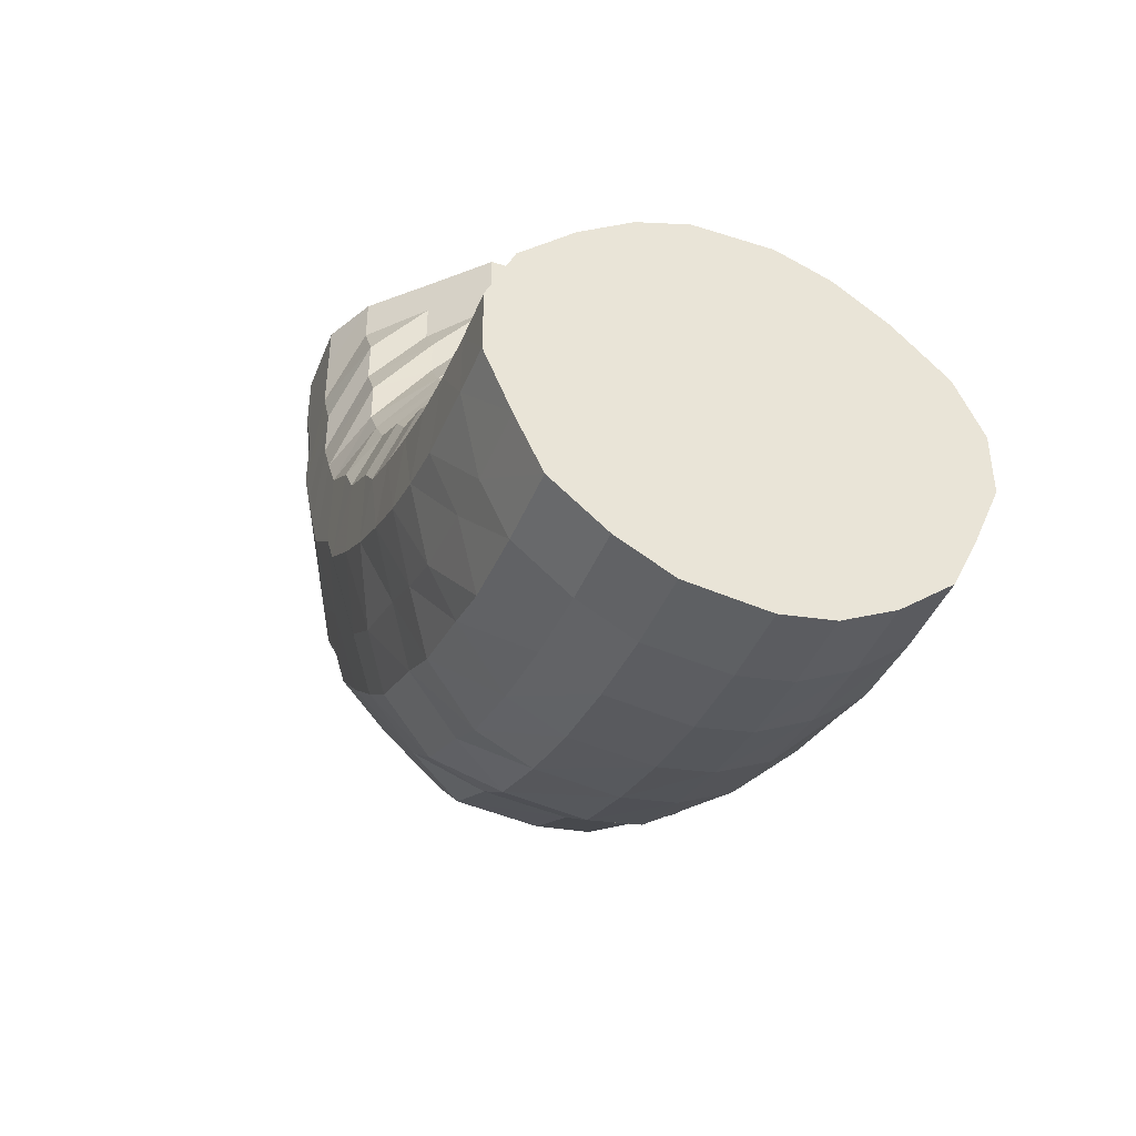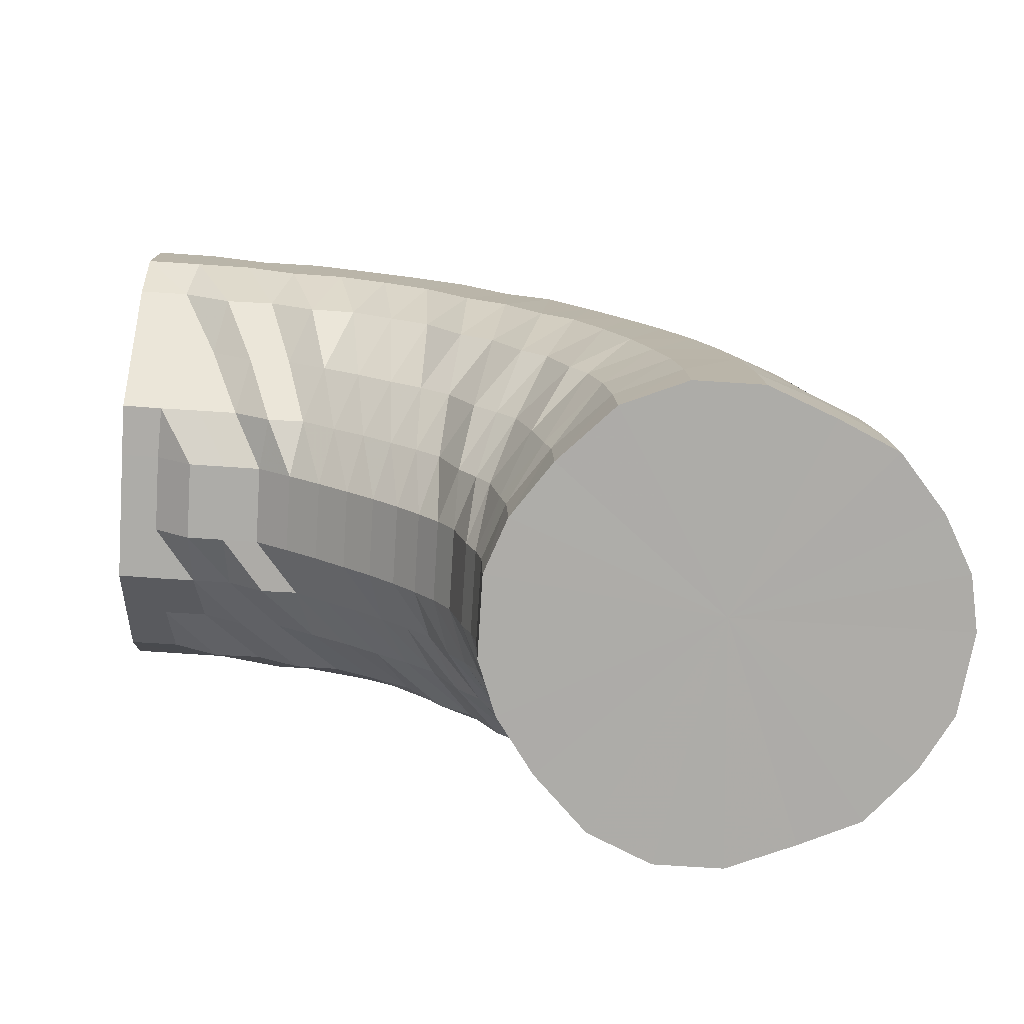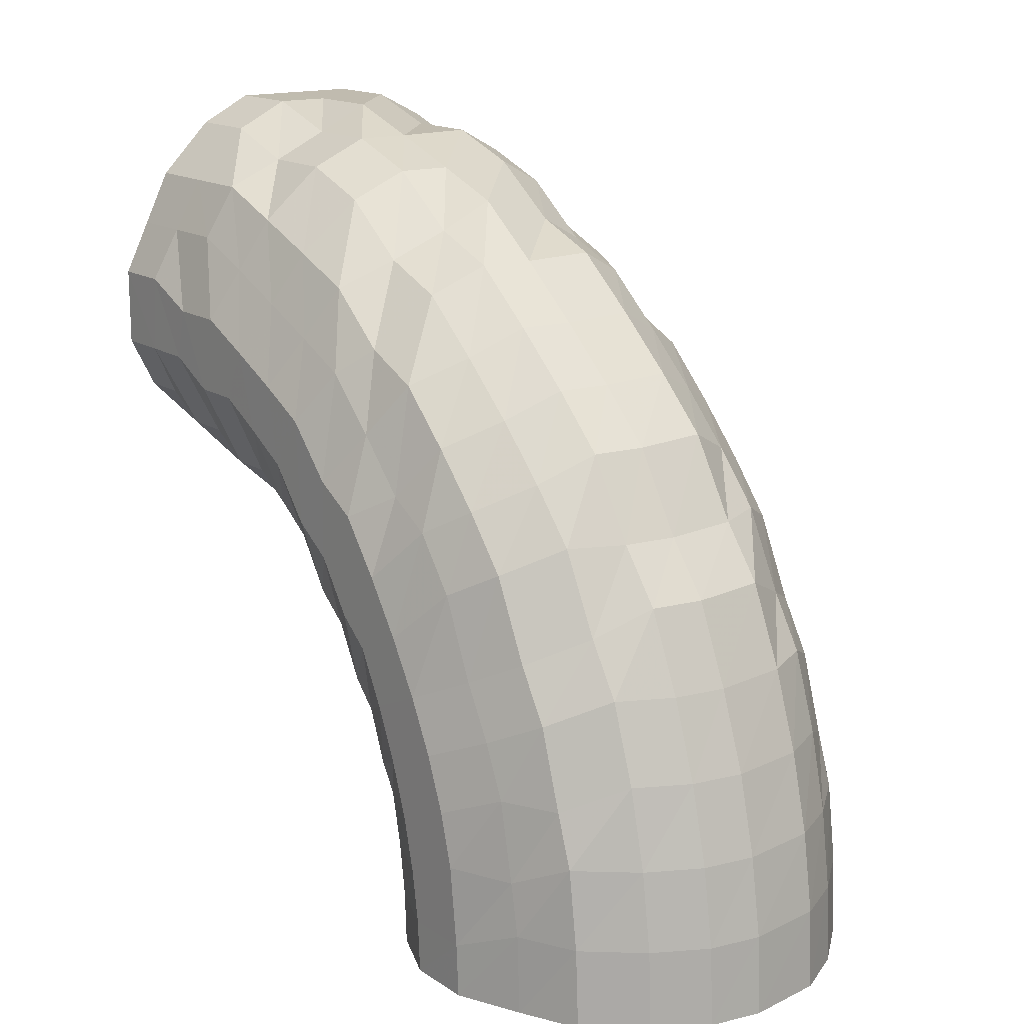
<metadata>
{"format":"obj","ext":"obj","renderer":"f3d","projection":"perspective","resolution":1024,"background":"white","views":[{"elev":-44.0,"azim":-20.5,"up":"+Z"},{"elev":-76.7,"azim":86.4,"up":"+Y"},{"elev":16.1,"azim":142.7,"up":"+Y"}]}
</metadata>
<code>
o 23866
v 2241 1880 13.37
v 2241 1880 13.37
v 2241 1880 13.37
v 2241 1880 13.38
v 2241 1880 13.38
v 2241 1880 13.37
v 2241 1880 13.39
v 2241 1880 13.4
v 2241 1880 13.38
v 2241 1880 13.38
v 2241 1880 13.38
v 2241 1880 13.39
v 2241 1880 13.38
v 2241 1880 13.38
v 2241 1880 13.38
v 2241 1880 13.37
v 2241 1880 13.37
v 2241 1880 13.39
v 2241 1880 13.39
v 2241 1880 13.4
v 2241 1880 13.39
v 2241 1880 13.37
v 2241 1880 13.38
v 2241 1880 13.41
v 2241 1880 13.41
v 2241 1880 13.4
v 2241 1880 13.38
v 2241 1880 13.4
v 2241 1880 13.43
v 2241 1880 13.43
v 2241 1880 13.42
v 2241 1880 13.4
v 2241 1880 13.42
v 2241 1880 13.45
v 2241 1880 13.46
v 2241 1880 13.45
v 2241 1880 13.42
v 2241 1880 13.45
v 2241 1880 13.48
v 2241 1880 13.48
v 2241 1880 13.47
v 2241 1880 13.45
v 2241 1880 13.47
v 2241 1880 13.5
v 2241 1880 13.5
v 2241 1880 13.5
v 2241 1880 13.47
v 2241 1880 13.5
v 2241 1880 13.52
v 2241 1880 13.52
v 2241 1880 13.52
v 2241 1880 13.5
v 2241 1880 13.52
v 2241 1880 13.53
v 2241 1880 13.54
v 2241 1880 13.53
v 2241 1880 13.52
v 2241 1880 13.53
v 2241 1880 13.54
v 2241 1880 13.54
v 2241 1880 13.54
v 2241 1880 13.53
v 2241 1880 13.54
v 2241 1880 13.54
v 2241 1880 13.54
v 2241 1880 13.54
v 2241 1880 13.54
v 2241 1880 13.54
v 2241 1880 13.53
v 2241 1880 13.54
v 2241 1880 13.53
v 2241 1880 13.54
v 2241 1880 13.53
v 2241 1880 13.52
v 2241 1880 13.52
v 2241 1880 13.52
v 2241 1880 13.53
v 2241 1880 13.52
v 2241 1880 13.5
v 2241 1880 13.5
v 2241 1880 13.5
v 2241 1880 13.52
v 2241 1880 13.5
v 2241 1880 13.48
v 2241 1880 13.48
v 2241 1880 13.47
v 2241 1880 13.5
v 2241 1880 13.47
v 2241 1880 13.45
v 2241 1880 13.46
v 2241 1880 13.45
v 2241 1880 13.47
v 2241 1880 13.45
v 2241 1880 13.43
v 2241 1880 13.43
v 2241 1880 13.42
v 2241 1880 13.45
v 2241 1880 13.42
v 2241 1880 13.4
v 2241 1880 13.42
v 2241 1880 13.4
v 2241 1880 13.41
v 2241 1880 13.41
v 2241 1880 13.4
v 2241 1880 13.39
v 2241 1880 13.4
v 2241 1880 13.39
v 2241 1880 13.41
v 2241 1880 13.42
v 2241 1880 13.41
v 2241 1880 13.4
v 2241 1880 13.41
v 2241 1880 13.41
v 2241 1880 13.41
v 2241 1880 13.42
v 2241 1880 13.42
v 2241 1880 13.43
v 2241 1880 13.44
v 2241 1880 13.45
v 2241 1880 13.47
v 2241 1880 13.48
v 2241 1880 13.49
v 2241 1880 13.5
v 2241 1880 13.51
v 2241 1880 13.52
v 2241 1880 13.53
v 2241 1880 13.54
v 2241 1880 13.54
v 2241 1880 13.55
v 2241 1880 13.55
v 2241 1880 13.55
v 2241 1880 13.55
v 2241 1880 13.55
v 2241 1880 13.54
v 2241 1880 13.55
v 2241 1880 13.53
v 2241 1880 13.54
v 2241 1880 13.51
v 2241 1880 13.52
v 2241 1880 13.49
v 2241 1880 13.5
v 2241 1880 13.47
v 2241 1880 13.48
v 2241 1880 13.44
v 2241 1880 13.45
v 2241 1880 13.43
v 2241 1880 13.42
v 2241 1880 13.43
v 2241 1880 13.43
v 2241 1880 13.45
v 2241 1880 13.47
v 2241 1880 13.45
v 2241 1880 13.42
v 2241 1880 13.44
v 2241 1880 13.44
v 2241 1880 13.43
v 2241 1880 13.44
v 2241 1880 13.43
v 2241 1880 13.45
v 2241 1880 13.45
v 2241 1880 13.47
v 2241 1880 13.47
v 2241 1880 13.48
v 2241 1880 13.49
v 2241 1880 13.5
v 2241 1880 13.51
v 2241 1880 13.52
v 2241 1880 13.53
v 2241 1880 13.54
v 2241 1880 13.54
v 2241 1880 13.55
v 2241 1880 13.56
v 2241 1880 13.56
v 2241 1880 13.56
v 2241 1880 13.57
v 2241 1880 13.56
v 2241 1880 13.57
v 2241 1880 13.56
v 2241 1880 13.56
v 2241 1880 13.54
v 2241 1880 13.55
v 2241 1880 13.53
v 2241 1880 13.54
v 2241 1880 13.51
v 2241 1880 13.52
v 2241 1880 13.49
v 2241 1880 13.5
v 2241 1880 13.48
v 2241 1880 13.47
v 2241 1880 13.48
v 2241 1880 13.47
v 2241 1880 13.5
v 2241 1880 13.52
v 2241 1880 13.5
v 2241 1880 13.46
v 2241 1880 13.49
v 2241 1880 13.49
v 2241 1880 13.46
v 2241 1880 13.48
v 2241 1880 13.46
v 2241 1880 13.49
v 2241 1880 13.47
v 2241 1880 13.49
v 2241 1880 13.48
v 2241 1880 13.5
v 2241 1880 13.5
v 2241 1880 13.52
v 2241 1880 13.52
v 2241 1880 13.53
v 2241 1880 13.53
v 2241 1880 13.55
v 2241 1880 13.55
v 2241 1880 13.56
v 2241 1880 13.56
v 2241 1880 13.58
v 2241 1880 13.57
v 2241 1880 13.59
v 2241 1880 13.58
v 2241 1880 13.59
v 2241 1880 13.58
v 2241 1880 13.59
v 2241 1880 13.57
v 2241 1880 13.59
v 2241 1880 13.56
v 2241 1880 13.58
v 2241 1880 13.55
v 2241 1880 13.56
v 2241 1880 13.53
v 2241 1880 13.55
v 2241 1880 13.53
v 2241 1880 13.52
v 2241 1880 13.54
v 2241 1880 13.53
v 2241 1880 13.55
v 2241 1880 13.57
v 2241 1880 13.56
v 2241 1880 13.52
v 2241 1880 13.55
v 2241 1880 13.54
v 2241 1880 13.51
v 2241 1880 13.54
v 2241 1880 13.51
v 2241 1880 13.54
v 2241 1880 13.51
v 2241 1880 13.54
v 2241 1880 13.52
v 2241 1880 13.54
v 2241 1880 13.53
v 2241 1880 13.55
v 2241 1880 13.54
v 2241 1880 13.56
v 2241 1880 13.55
v 2241 1880 13.57
v 2241 1880 13.57
v 2241 1880 13.58
v 2241 1880 13.58
v 2241 1880 13.59
v 2241 1880 13.59
v 2241 1880 13.6
v 2241 1880 13.6
v 2241 1880 13.61
v 2241 1880 13.6
v 2241 1880 13.61
v 2241 1880 13.6
v 2241 1880 13.61
v 2241 1880 13.6
v 2241 1880 13.61
v 2241 1880 13.59
v 2241 1880 13.6
v 2241 1880 13.58
v 2241 1880 13.59
v 2241 1880 13.58
v 2241 1880 13.57
v 2241 1880 13.59
v 2241 1880 13.58
v 2241 1880 13.6
v 2241 1880 13.61
v 2241 1880 13.61
v 2241 1880 13.58
v 2241 1880 13.61
v 2241 1880 13.6
v 2241 1880 13.57
v 2241 1881 13.6
v 2241 1881 13.56
v 2241 1881 13.59
v 2241 1881 13.56
v 2241 1881 13.59
v 2241 1881 13.56
v 2241 1881 13.59
v 2241 1880 13.57
v 2241 1881 13.6
v 2241 1880 13.58
v 2241 1880 13.6
v 2241 1880 13.58
v 2241 1880 13.61
v 2241 1880 13.59
v 2241 1880 13.61
v 2241 1880 13.6
v 2241 1880 13.62
v 2241 1880 13.61
v 2241 1880 13.63
v 2241 1880 13.62
v 2241 1880 13.63
v 2241 1880 13.62
v 2241 1880 13.64
v 2241 1880 13.63
v 2241 1880 13.64
v 2241 1880 13.63
v 2241 1880 13.64
v 2241 1880 13.62
v 2241 1880 13.64
v 2241 1880 13.62
v 2241 1880 13.63
v 2241 1880 13.63
v 2241 1880 13.62
v 2241 1880 13.64
v 2241 1880 13.64
v 2241 1880 13.65
v 2241 1880 13.65
v 2241 1880 13.66
v 2241 1880 13.63
v 2241 1880 13.66
v 2241 1880 13.68
v 2241 1880 13.66
v 2241 1880 13.68
v 2241 1880 13.63
v 2241 1880 13.66
v 2241 1880 13.68
v 2241 1881 13.62
v 2241 1881 13.65
v 2241 1881 13.68
v 2241 1881 13.62
v 2241 1881 13.65
v 2241 1881 13.68
v 2241 1881 13.62
v 2241 1881 13.65
v 2241 1881 13.68
v 2241 1881 13.62
v 2241 1881 13.65
v 2241 1881 13.68
v 2241 1881 13.62
v 2241 1881 13.65
v 2241 1881 13.68
v 2241 1880 13.63
v 2241 1880 13.66
v 2241 1880 13.68
v 2241 1880 13.63
v 2241 1880 13.66
v 2241 1880 13.68
v 2241 1880 13.64
v 2241 1880 13.66
v 2241 1880 13.68
v 2241 1880 13.64
v 2241 1880 13.66
v 2241 1880 13.68
v 2241 1880 13.65
v 2241 1880 13.66
v 2241 1880 13.68
v 2241 1880 13.65
v 2241 1880 13.67
v 2241 1880 13.68
v 2241 1880 13.65
v 2241 1880 13.67
v 2241 1880 13.68
v 2241 1880 13.65
v 2241 1880 13.67
v 2241 1880 13.68
v 2241 1880 13.65
v 2241 1880 13.67
v 2241 1880 13.68
v 2241 1880 13.65
v 2241 1880 13.67
v 2241 1880 13.68
v 2241 1880 13.67
v 2241 1880 13.68
v 2241 1880 13.66
v 2241 1880 13.68
v 2241 1880 13.68
v 2241 1880 13.68
v 2241 1880 13.68
v 2241 1880 13.68
v 2241 1880 13.68
v 2241 1880 13.68
v 2241 1880 13.68
v 2241 1880 13.68
v 2241 1880 13.68
v 2241 1880 13.68
v 2241 1880 13.68
v 2241 1881 13.68
v 2241 1881 13.68
v 2241 1880 13.68
v 2241 1881 13.68
v 2241 1881 13.68
v 2241 1880 13.68
v 2241 1881 13.68
v 2241 1880 13.68
v 2241 1880 13.68
v 2241 1880 13.68
v 2241 1880 13.68
v 2241 1880 13.68
v 2241 1880 13.37
v 2241 1880 13.37
v 2241 1880 13.45
v 2241 1880 13.38
v 2241 1880 13.37
v 2241 1880 13.4
v 2241 1880 13.38
v 2241 1880 13.42
v 2241 1880 13.4
v 2241 1880 13.45
v 2241 1880 13.42
v 2241 1880 13.47
v 2241 1880 13.45
v 2241 1880 13.5
v 2241 1880 13.47
v 2241 1880 13.52
v 2241 1880 13.5
v 2241 1880 13.52
v 2241 1880 13.53
v 2241 1880 13.53
v 2241 1880 13.54
v 2241 1880 13.54
f 1 2 3
f 3 4 5
f 2 4 6
f 5 7 8
f 4 7 9
f 2 10 4
f 4 11 7
f 10 11 4
f 11 12 7
f 13 10 2
f 10 14 11
f 15 13 2
f 15 2 16
f 17 15 1
f 13 18 10
f 18 14 10
f 19 13 15
f 20 18 13
f 19 20 13
f 21 19 15
f 21 15 22
f 23 21 17
f 24 19 21
f 25 20 19
f 24 25 19
f 26 24 21
f 26 21 27
f 28 26 23
f 29 24 26
f 30 25 24
f 29 30 24
f 31 29 26
f 31 26 32
f 33 31 28
f 34 29 31
f 35 30 29
f 34 35 29
f 36 34 31
f 36 31 37
f 38 36 33
f 39 34 36
f 40 35 34
f 39 40 34
f 41 39 36
f 41 36 42
f 43 41 38
f 44 39 41
f 45 40 39
f 44 45 39
f 46 44 41
f 46 41 47
f 48 46 43
f 49 44 46
f 50 45 44
f 49 50 44
f 51 49 46
f 51 46 52
f 53 51 48
f 54 49 51
f 55 50 49
f 54 55 49
f 56 54 51
f 56 51 57
f 58 56 53
f 59 54 56
f 60 55 54
f 59 60 54
f 61 59 56
f 61 56 62
f 63 61 58
f 64 59 61
f 65 60 59
f 64 65 59
f 66 64 61
f 66 61 67
f 68 66 63
f 69 64 66
f 70 65 64
f 69 70 64
f 71 69 66
f 71 66 72
f 73 71 68
f 74 69 71
f 75 70 69
f 74 75 69
f 76 74 71
f 76 71 77
f 78 76 73
f 79 74 76
f 80 75 74
f 79 80 74
f 81 79 76
f 81 76 82
f 83 81 78
f 84 79 81
f 85 80 79
f 84 85 79
f 86 84 81
f 86 81 87
f 88 86 83
f 89 84 86
f 90 85 84
f 89 90 84
f 91 89 86
f 91 86 92
f 93 91 88
f 94 89 91
f 95 90 89
f 94 95 89
f 96 94 91
f 96 91 97
f 98 96 93
f 8 99 98
f 99 96 100
f 7 99 101
f 7 12 99
f 99 102 96
f 12 102 99
f 102 94 96
f 102 103 94
f 103 95 94
f 12 104 102
f 104 103 102
f 105 104 12
f 11 105 12
f 14 105 11
f 105 106 104
f 14 107 105
f 107 106 105
f 104 108 103
f 106 108 104
f 108 109 103
f 103 109 95
f 106 110 108
f 111 107 14
f 18 111 14
f 107 112 106
f 112 110 106
f 111 113 107
f 113 112 107
f 114 111 18
f 20 114 18
f 115 113 111
f 114 115 111
f 116 114 20
f 25 116 20
f 117 115 114
f 116 117 114
f 118 116 25
f 30 118 25
f 119 117 116
f 118 119 116
f 120 118 30
f 35 120 30
f 121 119 118
f 120 121 118
f 122 120 35
f 40 122 35
f 123 121 120
f 122 123 120
f 124 122 40
f 45 124 40
f 125 123 122
f 124 125 122
f 126 124 45
f 50 126 45
f 127 125 124
f 126 127 124
f 128 126 50
f 55 128 50
f 129 127 126
f 128 129 126
f 130 128 55
f 60 130 55
f 131 129 128
f 130 131 128
f 132 130 60
f 65 132 60
f 133 131 130
f 132 133 130
f 134 132 65
f 70 134 65
f 135 133 132
f 134 135 132
f 136 134 70
f 75 136 70
f 137 135 134
f 136 137 134
f 138 136 75
f 80 138 75
f 139 137 136
f 138 139 136
f 140 138 80
f 85 140 80
f 141 139 138
f 140 141 138
f 142 140 85
f 90 142 85
f 143 141 140
f 142 143 140
f 144 142 90
f 95 144 90
f 109 144 95
f 144 145 142
f 145 143 142
f 109 146 144
f 146 145 144
f 147 146 109
f 108 147 109
f 110 147 108
f 147 148 146
f 110 149 147
f 149 148 147
f 146 150 145
f 148 150 146
f 150 151 145
f 145 151 143
f 148 152 150
f 153 149 110
f 112 153 110
f 149 154 148
f 154 152 148
f 153 155 149
f 155 154 149
f 156 153 112
f 113 156 112
f 157 155 153
f 156 157 153
f 158 156 113
f 115 158 113
f 159 157 156
f 158 159 156
f 160 158 115
f 117 160 115
f 161 159 158
f 160 161 158
f 162 160 117
f 119 162 117
f 163 161 160
f 162 163 160
f 164 162 119
f 121 164 119
f 165 163 162
f 164 165 162
f 166 164 121
f 123 166 121
f 167 165 164
f 166 167 164
f 168 166 123
f 125 168 123
f 169 167 166
f 168 169 166
f 170 168 125
f 127 170 125
f 171 169 168
f 170 171 168
f 172 170 127
f 129 172 127
f 173 171 170
f 172 173 170
f 174 172 129
f 131 174 129
f 175 173 172
f 174 175 172
f 176 174 131
f 133 176 131
f 177 175 174
f 176 177 174
f 178 176 133
f 135 178 133
f 179 177 176
f 178 179 176
f 180 178 135
f 137 180 135
f 181 179 178
f 180 181 178
f 182 180 137
f 139 182 137
f 183 181 180
f 182 183 180
f 184 182 139
f 141 184 139
f 185 183 182
f 184 185 182
f 186 184 141
f 143 186 141
f 151 186 143
f 186 187 184
f 187 185 184
f 151 188 186
f 188 187 186
f 189 188 151
f 150 189 151
f 152 189 150
f 189 190 188
f 152 191 189
f 191 190 189
f 188 192 187
f 190 192 188
f 192 193 187
f 187 193 185
f 190 194 192
f 195 191 152
f 154 195 152
f 191 196 190
f 196 194 190
f 195 197 191
f 197 196 191
f 198 195 154
f 155 198 154
f 199 197 195
f 198 199 195
f 200 198 155
f 157 200 155
f 201 199 198
f 200 201 198
f 202 200 157
f 159 202 157
f 203 201 200
f 202 203 200
f 204 202 159
f 161 204 159
f 205 203 202
f 204 205 202
f 206 204 161
f 163 206 161
f 207 205 204
f 206 207 204
f 208 206 163
f 165 208 163
f 209 207 206
f 208 209 206
f 210 208 165
f 167 210 165
f 211 209 208
f 210 211 208
f 212 210 167
f 169 212 167
f 213 211 210
f 212 213 210
f 214 212 169
f 171 214 169
f 215 213 212
f 214 215 212
f 216 214 171
f 173 216 171
f 217 215 214
f 216 217 214
f 218 216 173
f 175 218 173
f 219 217 216
f 218 219 216
f 220 218 175
f 177 220 175
f 221 219 218
f 220 221 218
f 222 220 177
f 179 222 177
f 223 221 220
f 222 223 220
f 224 222 179
f 181 224 179
f 225 223 222
f 224 225 222
f 226 224 181
f 183 226 181
f 227 225 224
f 226 227 224
f 228 226 183
f 185 228 183
f 193 228 185
f 228 229 226
f 229 227 226
f 193 230 228
f 230 229 228
f 231 230 193
f 192 231 193
f 194 231 192
f 231 232 230
f 194 233 231
f 233 232 231
f 230 234 229
f 232 234 230
f 234 235 229
f 229 235 227
f 232 236 234
f 237 233 194
f 196 237 194
f 233 238 232
f 238 236 232
f 237 239 233
f 239 238 233
f 240 237 196
f 197 240 196
f 241 239 237
f 240 241 237
f 242 240 197
f 199 242 197
f 243 241 240
f 242 243 240
f 244 242 199
f 201 244 199
f 245 243 242
f 244 245 242
f 246 244 201
f 203 246 201
f 247 245 244
f 246 247 244
f 248 246 203
f 205 248 203
f 249 247 246
f 248 249 246
f 250 248 205
f 207 250 205
f 251 249 248
f 250 251 248
f 252 250 207
f 209 252 207
f 253 251 250
f 252 253 250
f 254 252 209
f 211 254 209
f 255 253 252
f 254 255 252
f 256 254 211
f 213 256 211
f 257 255 254
f 256 257 254
f 258 256 213
f 215 258 213
f 259 257 256
f 258 259 256
f 260 258 215
f 217 260 215
f 261 259 258
f 260 261 258
f 262 260 217
f 219 262 217
f 263 261 260
f 262 263 260
f 264 262 219
f 221 264 219
f 265 263 262
f 264 265 262
f 266 264 221
f 223 266 221
f 267 265 264
f 266 267 264
f 268 266 223
f 225 268 223
f 269 267 266
f 268 269 266
f 270 268 225
f 227 270 225
f 235 270 227
f 270 271 268
f 271 269 268
f 235 272 270
f 272 271 270
f 273 272 235
f 234 273 235
f 236 273 234
f 273 274 272
f 236 275 273
f 275 274 273
f 272 276 271
f 274 276 272
f 276 277 271
f 271 277 269
f 274 278 276
f 279 275 236
f 238 279 236
f 275 280 274
f 280 278 274
f 279 281 275
f 281 280 275
f 282 279 238
f 239 282 238
f 283 281 279
f 282 283 279
f 284 282 239
f 241 284 239
f 285 283 282
f 284 285 282
f 286 284 241
f 243 286 241
f 287 285 284
f 286 287 284
f 288 286 243
f 245 288 243
f 289 287 286
f 288 289 286
f 290 288 245
f 247 290 245
f 291 289 288
f 290 291 288
f 292 290 247
f 249 292 247
f 293 291 290
f 292 293 290
f 294 292 249
f 251 294 249
f 295 293 292
f 294 295 292
f 296 294 251
f 253 296 251
f 297 295 294
f 296 297 294
f 298 296 253
f 255 298 253
f 299 297 296
f 298 299 296
f 300 298 255
f 257 300 255
f 301 299 298
f 300 301 298
f 302 300 257
f 259 302 257
f 303 301 300
f 302 303 300
f 304 302 259
f 261 304 259
f 305 303 302
f 304 305 302
f 306 304 261
f 263 306 261
f 307 305 304
f 306 307 304
f 308 306 263
f 265 308 263
f 309 307 306
f 308 309 306
f 310 308 265
f 267 310 265
f 311 309 308
f 310 311 308
f 312 310 267
f 269 312 267
f 277 312 269
f 312 313 310
f 313 311 310
f 277 314 312
f 314 313 312
f 315 314 277
f 276 315 277
f 278 315 276
f 315 316 314
f 278 317 315
f 317 316 315
f 314 318 313
f 316 318 314
f 318 319 313
f 313 319 311
f 316 320 318
f 321 317 278
f 280 321 278
f 317 322 316
f 322 320 316
f 322 323 320
f 324 322 317
f 321 324 317
f 324 325 322
f 326 321 280
f 281 326 280
f 327 324 321
f 326 327 321
f 327 328 324
f 329 326 281
f 283 329 281
f 330 327 326
f 329 330 326
f 330 331 327
f 332 329 283
f 285 332 283
f 333 330 329
f 332 333 329
f 333 334 330
f 335 332 285
f 287 335 285
f 336 333 332
f 335 336 332
f 336 337 333
f 338 335 287
f 289 338 287
f 339 336 335
f 338 339 335
f 339 340 336
f 341 338 289
f 291 341 289
f 342 339 338
f 341 342 338
f 342 343 339
f 344 341 291
f 293 344 291
f 345 342 341
f 344 345 341
f 345 346 342
f 347 344 293
f 295 347 293
f 348 345 344
f 347 348 344
f 348 349 345
f 350 347 295
f 297 350 295
f 351 348 347
f 350 351 347
f 351 352 348
f 353 350 297
f 299 353 297
f 354 351 350
f 353 354 350
f 354 355 351
f 356 353 299
f 301 356 299
f 357 354 353
f 356 357 353
f 357 358 354
f 359 356 301
f 303 359 301
f 360 357 356
f 359 360 356
f 360 361 357
f 362 359 303
f 305 362 303
f 363 360 359
f 362 363 359
f 363 364 360
f 365 362 305
f 307 365 305
f 366 363 362
f 365 366 362
f 366 367 363
f 368 365 307
f 309 368 307
f 369 366 365
f 368 369 365
f 369 370 366
f 371 368 309
f 311 371 309
f 319 371 311
f 371 372 368
f 372 369 368
f 372 373 369
f 374 372 371
f 319 374 371
f 374 375 372
f 376 374 319
f 376 377 374
f 318 376 319
f 320 376 318
f 320 378 376
f 379 380 372
f 381 379 374
f 382 381 376
f 383 382 320
f 381 379 384
f 382 381 384
f 379 380 384
f 383 382 384
f 380 385 369
f 380 385 384
f 386 383 322
f 386 383 384
f 387 386 324
f 387 386 384
f 385 388 366
f 385 388 384
f 389 387 327
f 389 387 384
f 390 389 330
f 390 389 384
f 388 391 363
f 388 391 384
f 392 390 333
f 392 390 384
f 393 392 336
f 393 392 384
f 391 394 360
f 391 394 384
f 395 393 384
f 395 393 339
f 394 396 384
f 394 396 357
f 397 395 384
f 397 395 342
f 396 398 384
f 396 398 354
f 399 397 384
f 399 397 345
f 398 400 384
f 400 399 384
f 398 400 351
f 400 399 348
f 401 402 403
f 402 404 403
f 405 401 403
f 404 406 403
f 407 405 403
f 406 408 403
f 409 407 403
f 408 410 403
f 411 409 403
f 410 412 403
f 413 411 403
f 412 414 403
f 415 413 403
f 414 416 403
f 417 415 403
f 418 417 403
f 416 419 403
f 420 418 403
f 419 421 403
f 422 420 403
f 421 422 403

</code>
